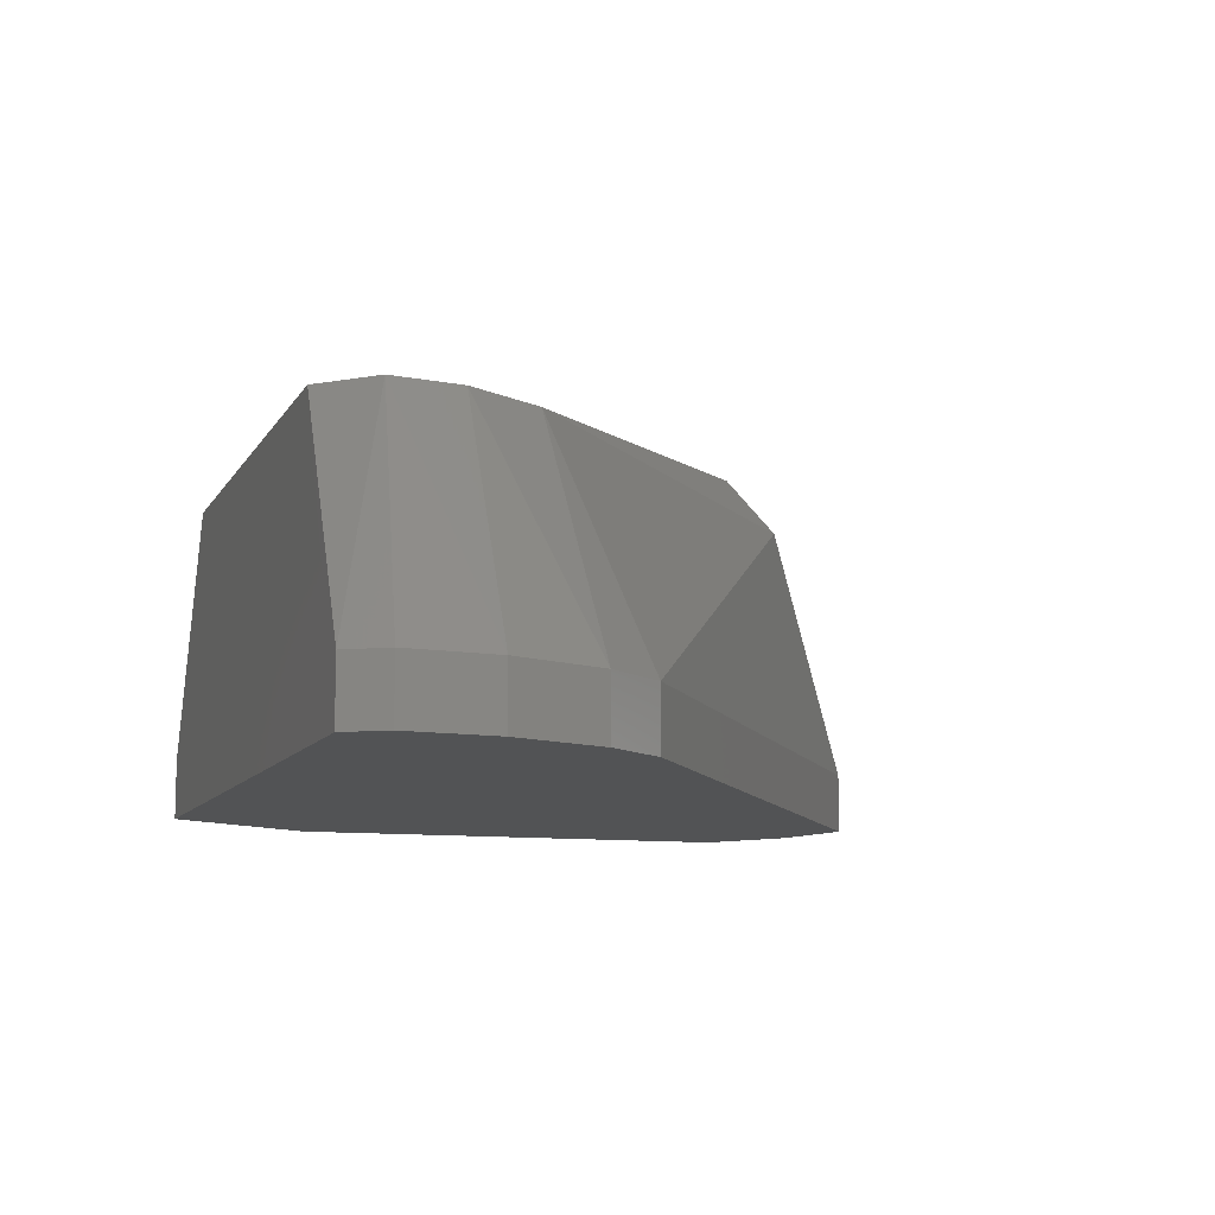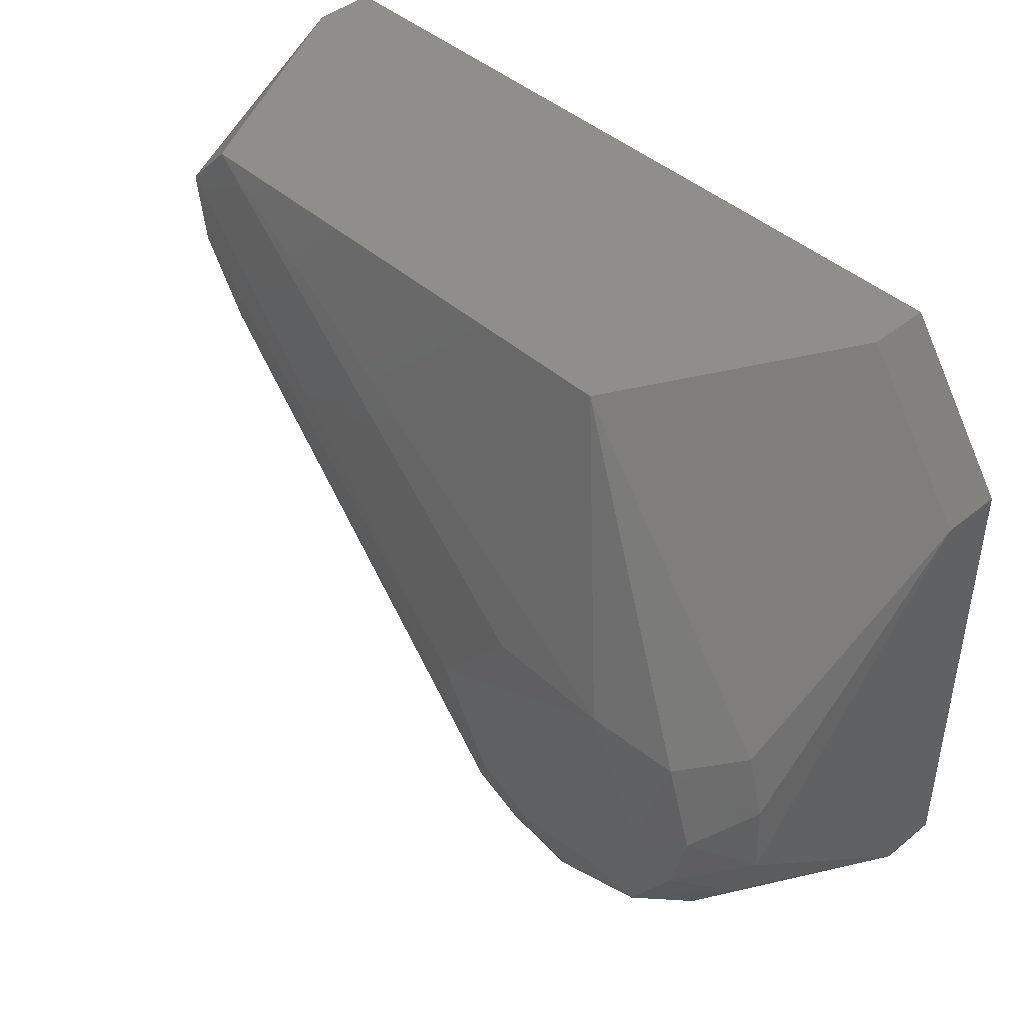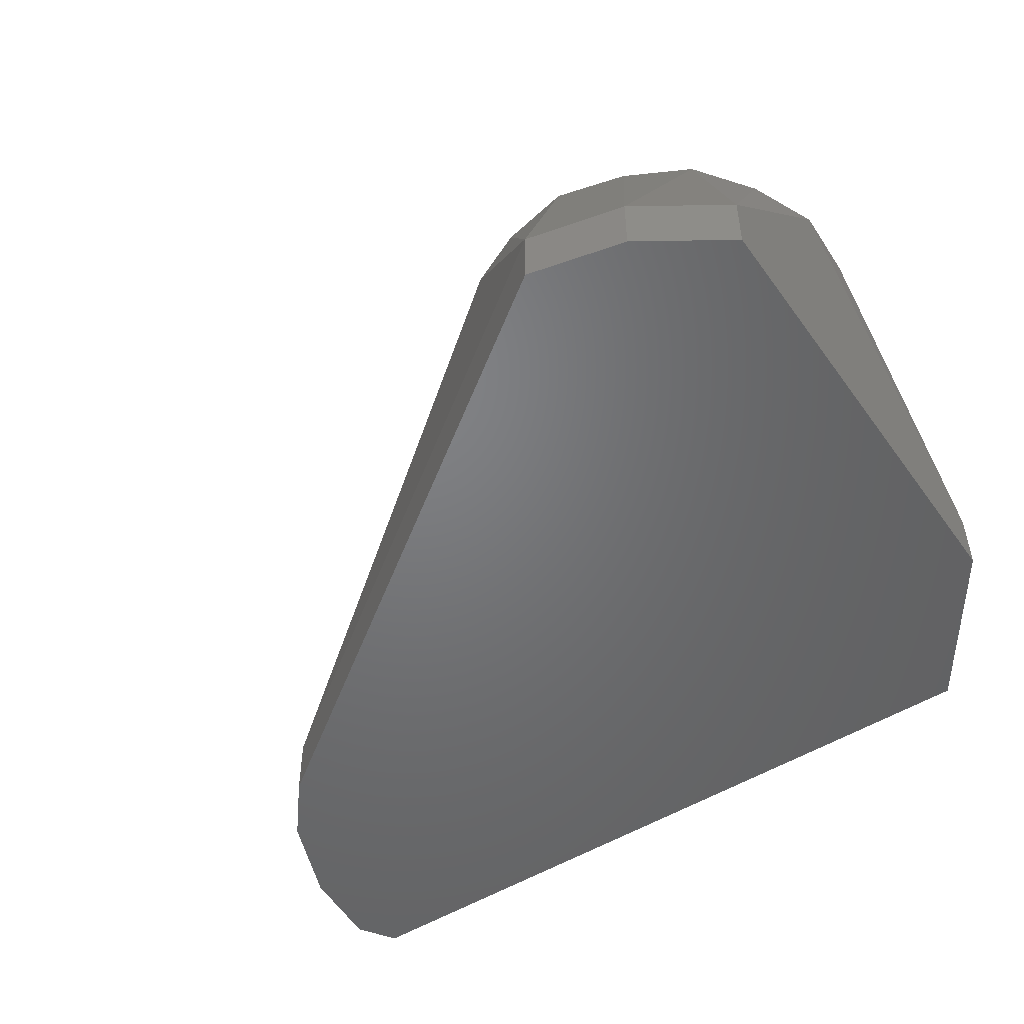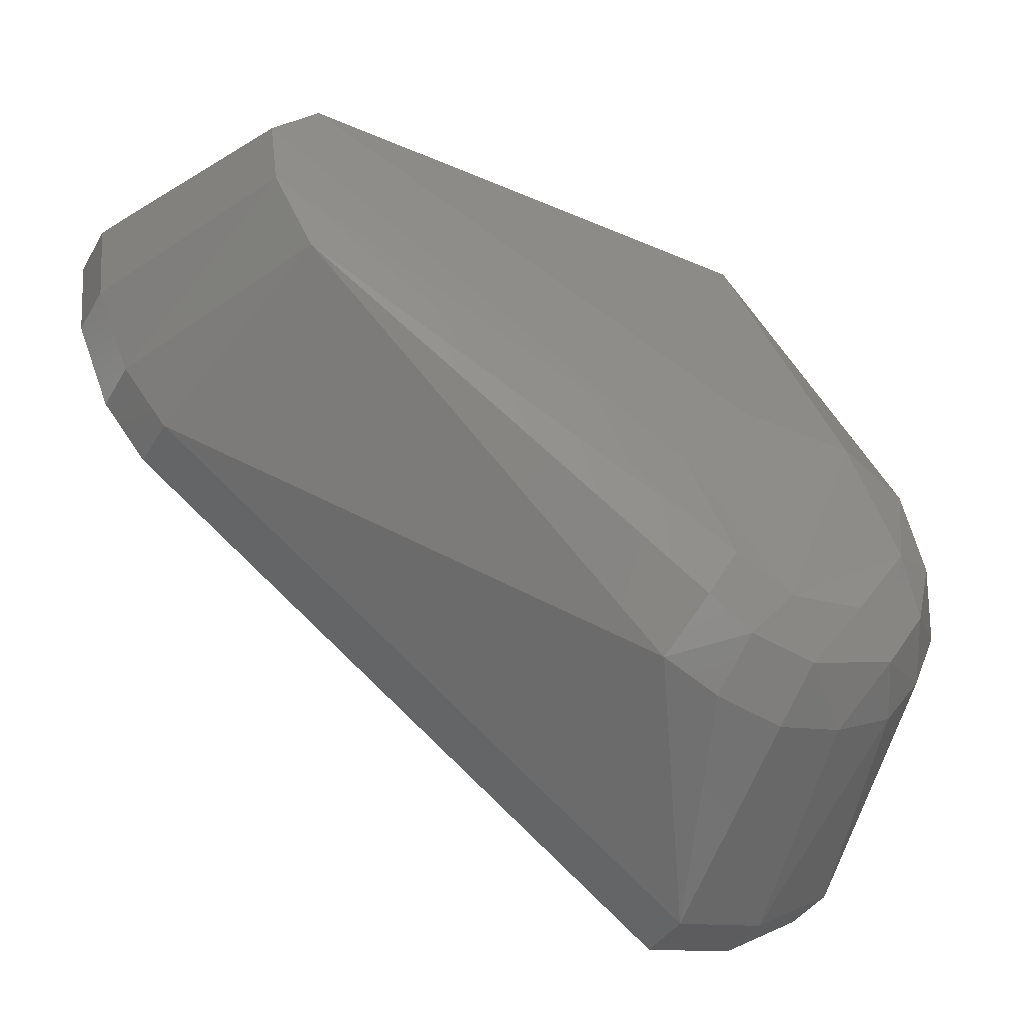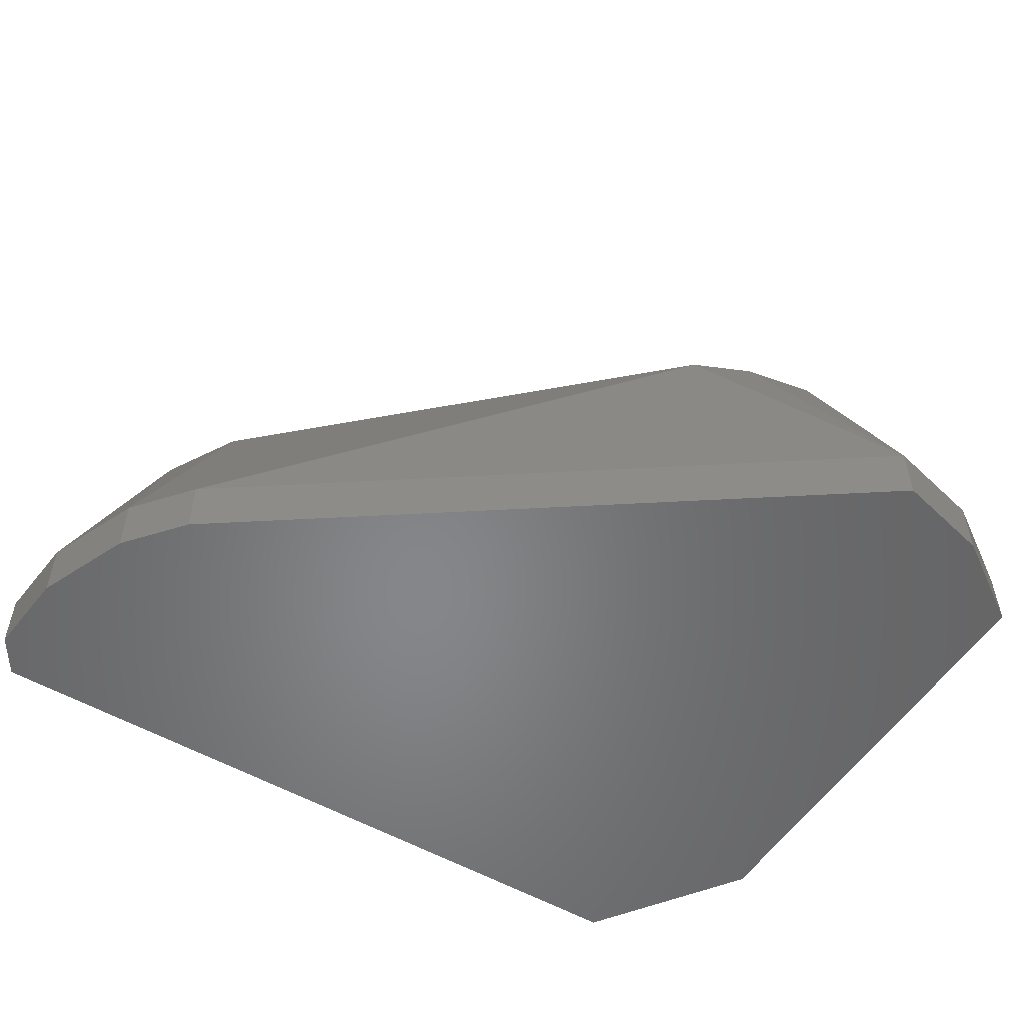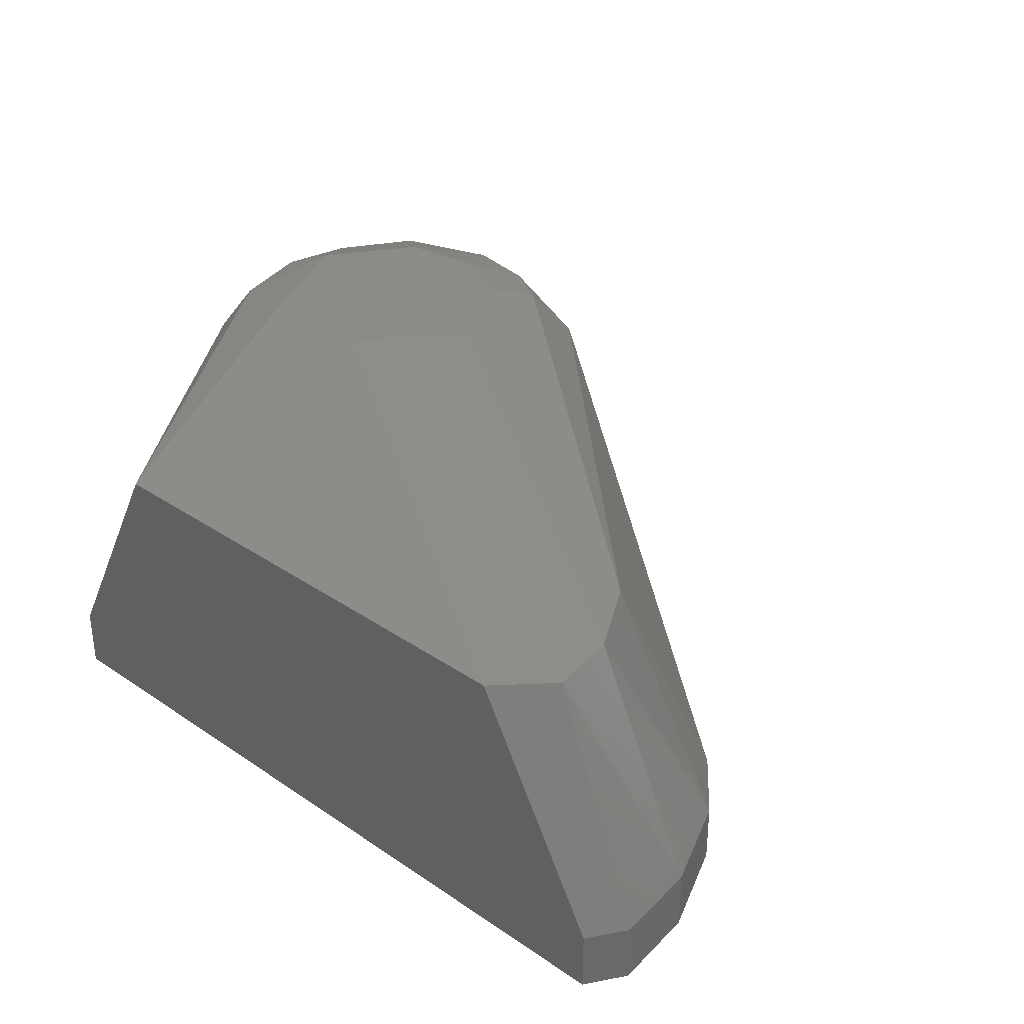
<metadata>
{"format":"stl","ext":"stl","renderer":"f3d","projection":"perspective","resolution":1024,"background":"white","views":[{"elev":-10.1,"azim":-108.8,"up":"+Z"},{"elev":43.3,"azim":46.3,"up":"+Y"},{"elev":-50.3,"azim":34.5,"up":"+Z"},{"elev":-39.8,"azim":-27.9,"up":"+Y"},{"elev":-53.3,"azim":-31.9,"up":"+Z"},{"elev":33.5,"azim":-137.3,"up":"+Z"}]}
</metadata>
<code>
# stl→obj: 48 verts, 92 faces
v 0.022 -0.02827 0.07
v 0.02859 -0.03323 0.059
v 0.03727 -0.02145 0.059
v 0.02525 -0.002573 0.0741
v 0.03146 -0.0138 0.07
v 0.03495 6.243e-18 0.07
v 0.03008 0.01754 0.07052
v -0.003372 0.08002 0.05975
v 0.01406 0.02173 0.07434
v 0.02131 0.08 -1.319e-07
v 0.043 0.0486 -1.325e-10
v -0.1362 0.07219 -1.484e-17
v 0.005621 -0.06316 0.0124
v -0.0247 -0.0358 0.059
v -0.1164 0.02306 0.0124
v 0.0253 -0.0585 0.0124
v 0.01565 -0.04005 0.059
v 0.043 -0.0468 0.0124
v 0.01284 -0.02059 0.07406
v 0.002886 -0.03483 0.07
v 0.0253 -0.0585 3.822e-20
v -0.1264 0.03505 0.0124
v -0.1164 0.02306 0
v -0.1055 0.08002 0.05991
v -0.1156 0.06951 0.05991
v -0.01077 0.02197 0.074
v 0.043 -0.0468 1.243e-19
v 0.04309 -0.008031 0.059
v -0.1312 0.08 0.0124
v -0.1362 0.07219 0.0124
v 0.02131 0.07999 0.0124
v 0.005621 -0.06316 1.915e-19
v 0.043 0.0486 0.0124
v -0.1136 0.05532 0.05989
v -0.1344 0.05423 0.0124
v -0.1047 0.03989 0.05979
v -0.003565 -0.02327 0.07401
v -0.1344 0.05423 6.206e-20
v -0.1264 0.03505 6.156e-20
v 0.001508 -0.04381 0.059
v -0.02706 0.002637 0.07403
v -0.01611 -0.01701 0.07404
v 0.03908 0.01908 0.059
v -0.1312 0.08 1.233e-19
v -0.01286 -0.04103 0.059
v -0.01115 -0.03249 0.07
v -0.0209 -0.02671 0.07054
v 0.04249 0.006587 0.059
f 1 2 3
f 4 5 6
f 7 8 9
f 10 11 12
f 13 14 15
f 16 2 17
f 18 3 2
f 1 19 20
f 18 16 21
f 22 23 15
f 24 25 26
f 27 12 11
f 18 2 16
f 28 6 5
f 27 21 12
f 29 12 30
f 31 10 8
f 29 25 24
f 32 23 12
f 18 27 11
f 18 33 28
f 16 32 21
f 18 21 27
f 13 32 16
f 34 25 35
f 18 28 3
f 36 22 15
f 9 37 4
f 30 12 38
f 39 12 23
f 7 9 4
f 16 17 40
f 40 17 20
f 22 39 23
f 22 35 39
f 20 19 37
f 36 15 14
f 29 30 25
f 10 24 8
f 41 42 37
f 31 43 33
f 10 12 44
f 10 44 24
f 7 4 6
f 13 40 45
f 18 11 33
f 1 3 5
f 35 38 39
f 14 46 47
f 29 44 12
f 34 22 36
f 36 47 42
f 29 24 44
f 34 42 41
f 35 25 30
f 33 43 48
f 42 46 37
f 35 30 38
f 13 16 40
f 10 33 11
f 39 38 12
f 13 15 23
f 31 8 43
f 47 46 42
f 31 33 10
f 41 26 25
f 1 17 2
f 1 20 17
f 32 12 21
f 40 46 45
f 9 8 24
f 9 41 37
f 9 26 41
f 40 20 46
f 7 6 48
f 7 48 43
f 13 23 32
f 14 45 46
f 1 4 19
f 28 48 6
f 34 41 25
f 9 24 26
f 28 5 3
f 7 43 8
f 4 37 19
f 36 14 47
f 20 37 46
f 28 33 48
f 1 5 4
f 13 45 14
f 34 36 42
f 34 35 22

</code>
